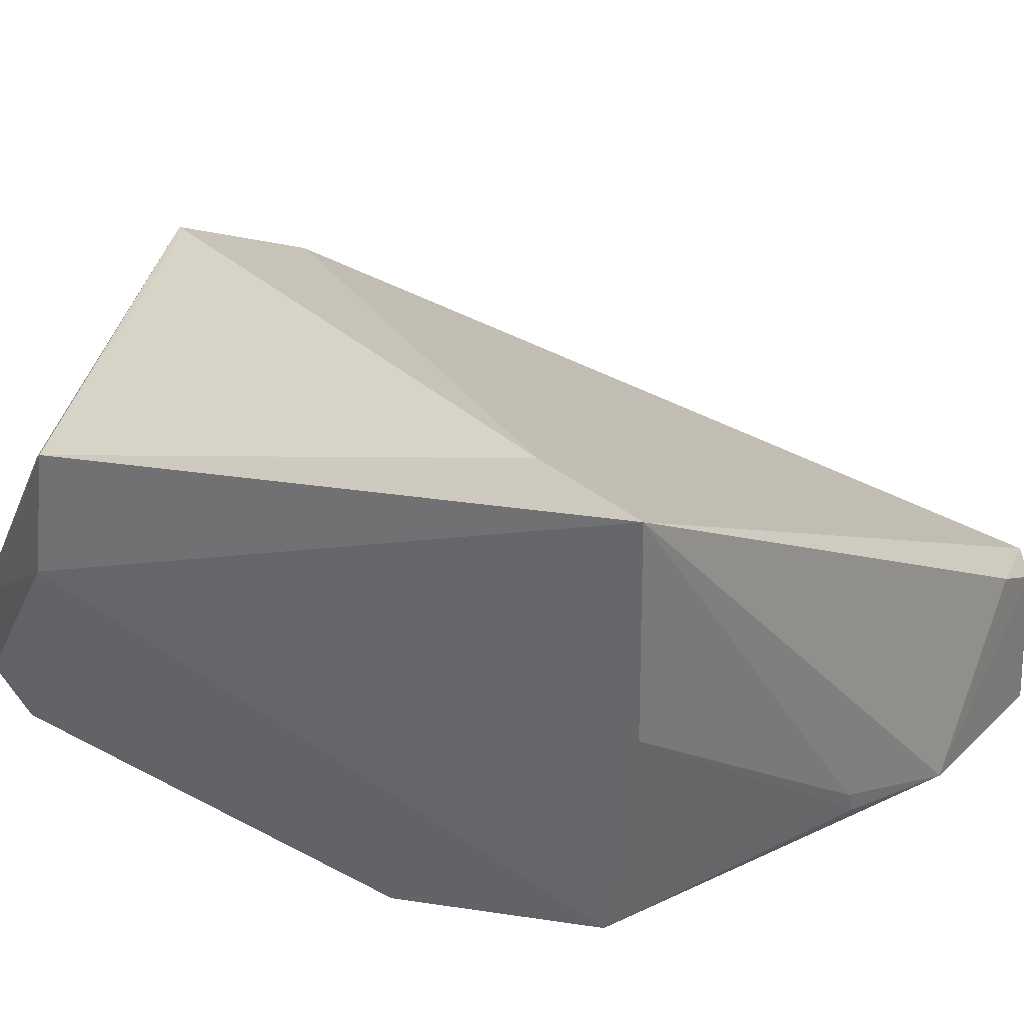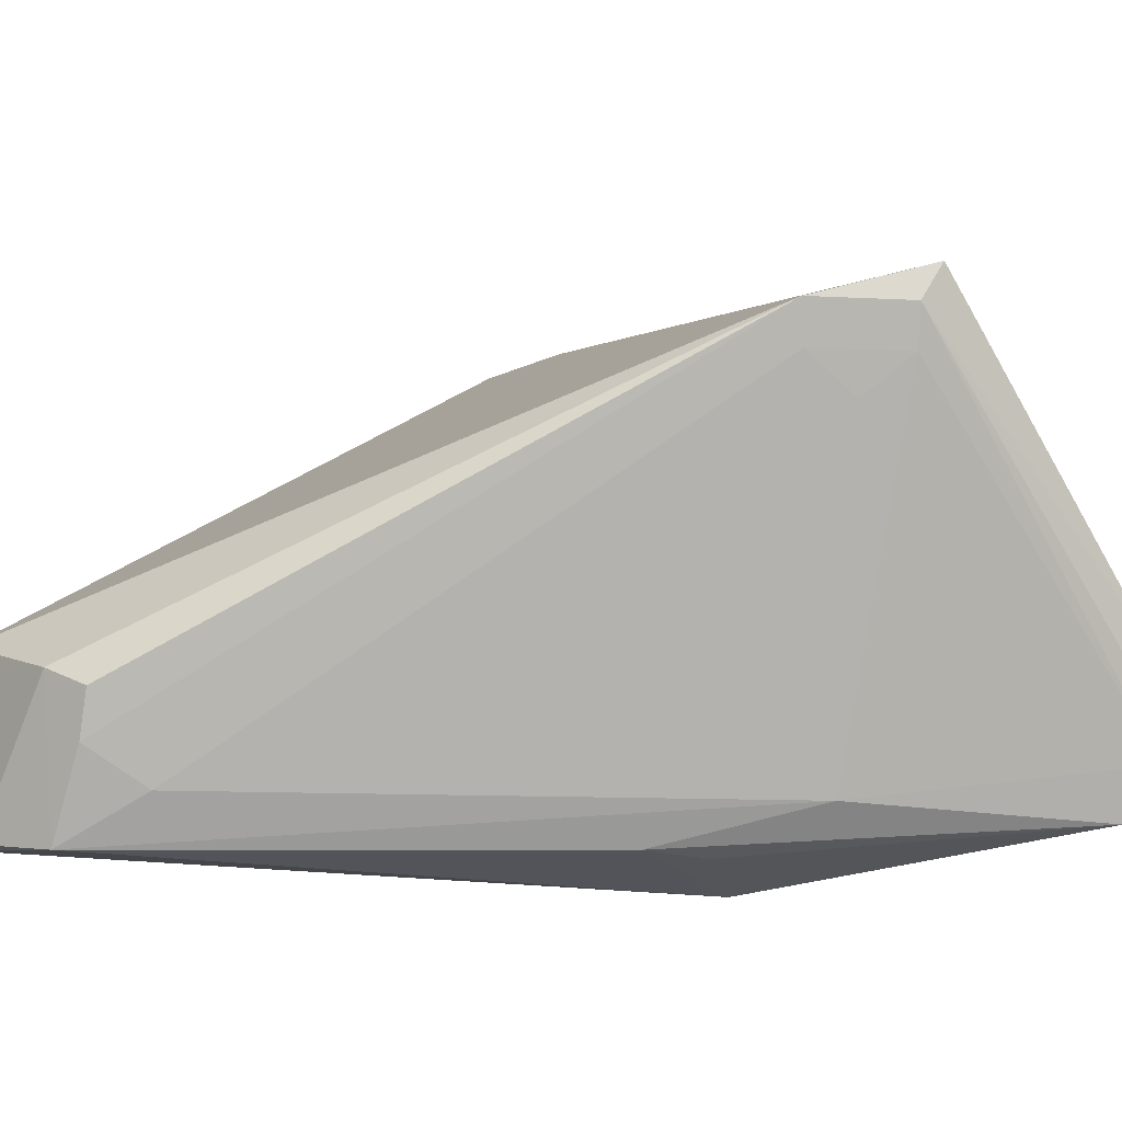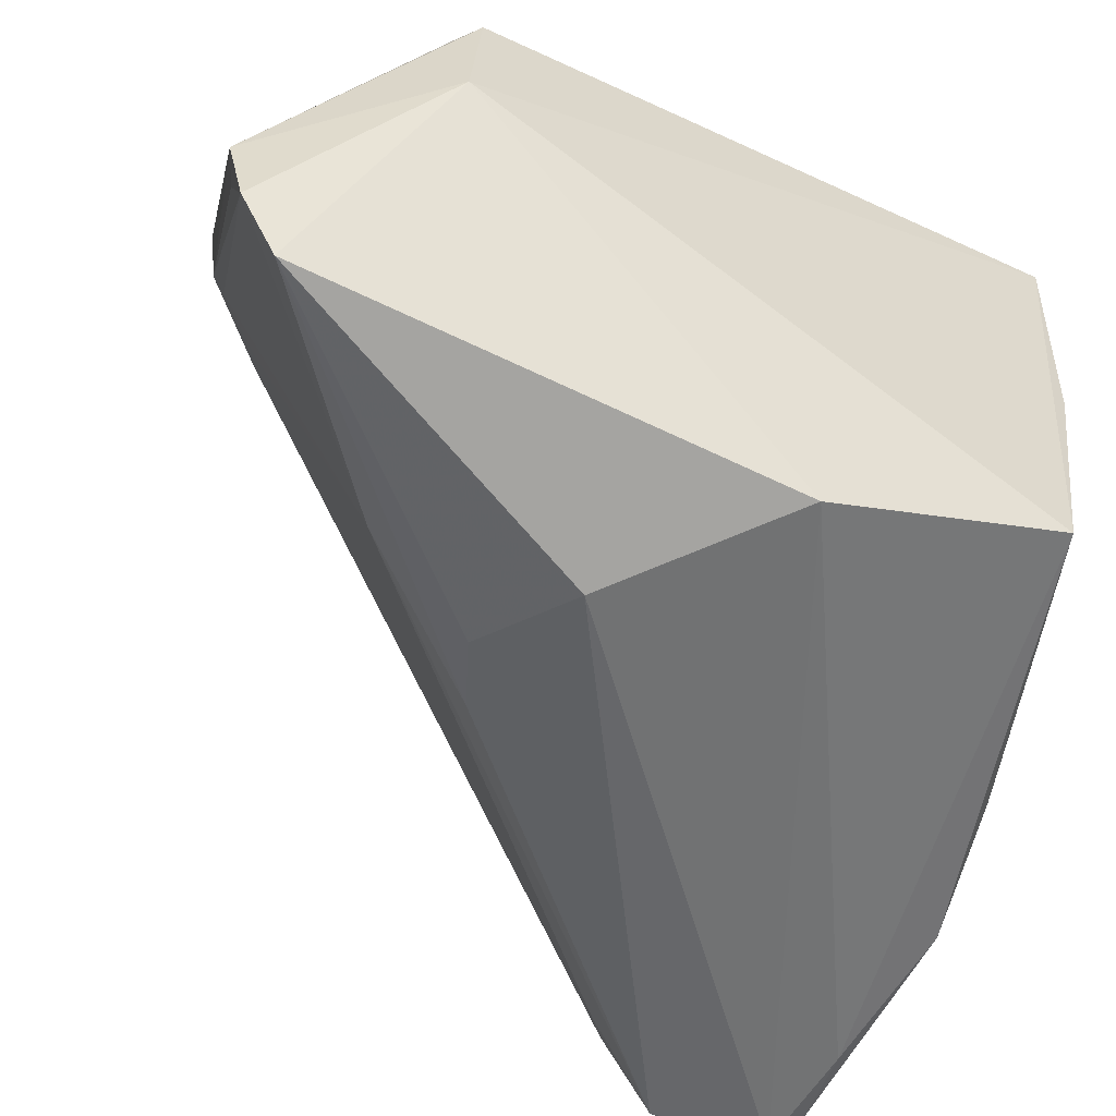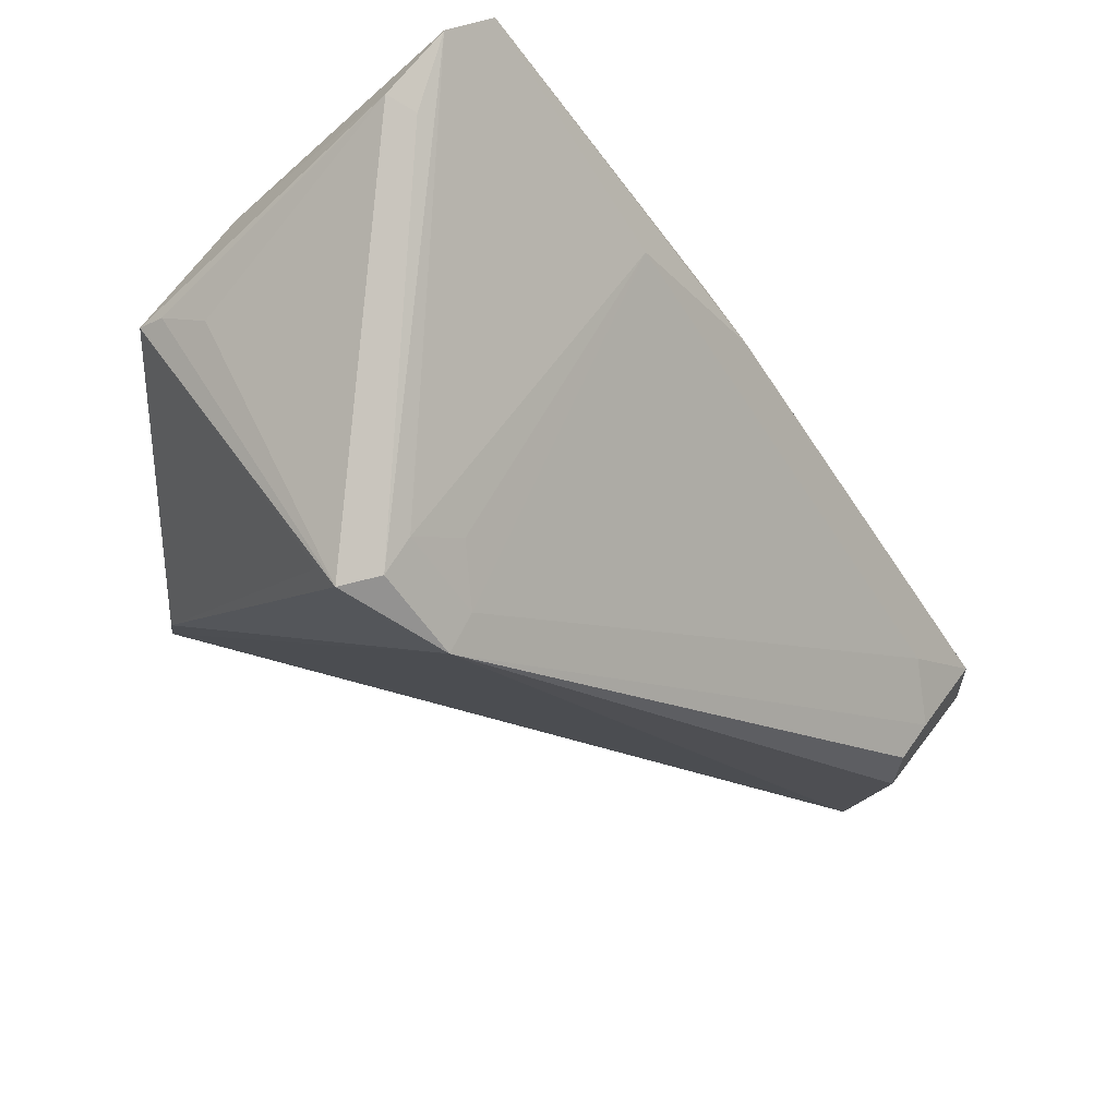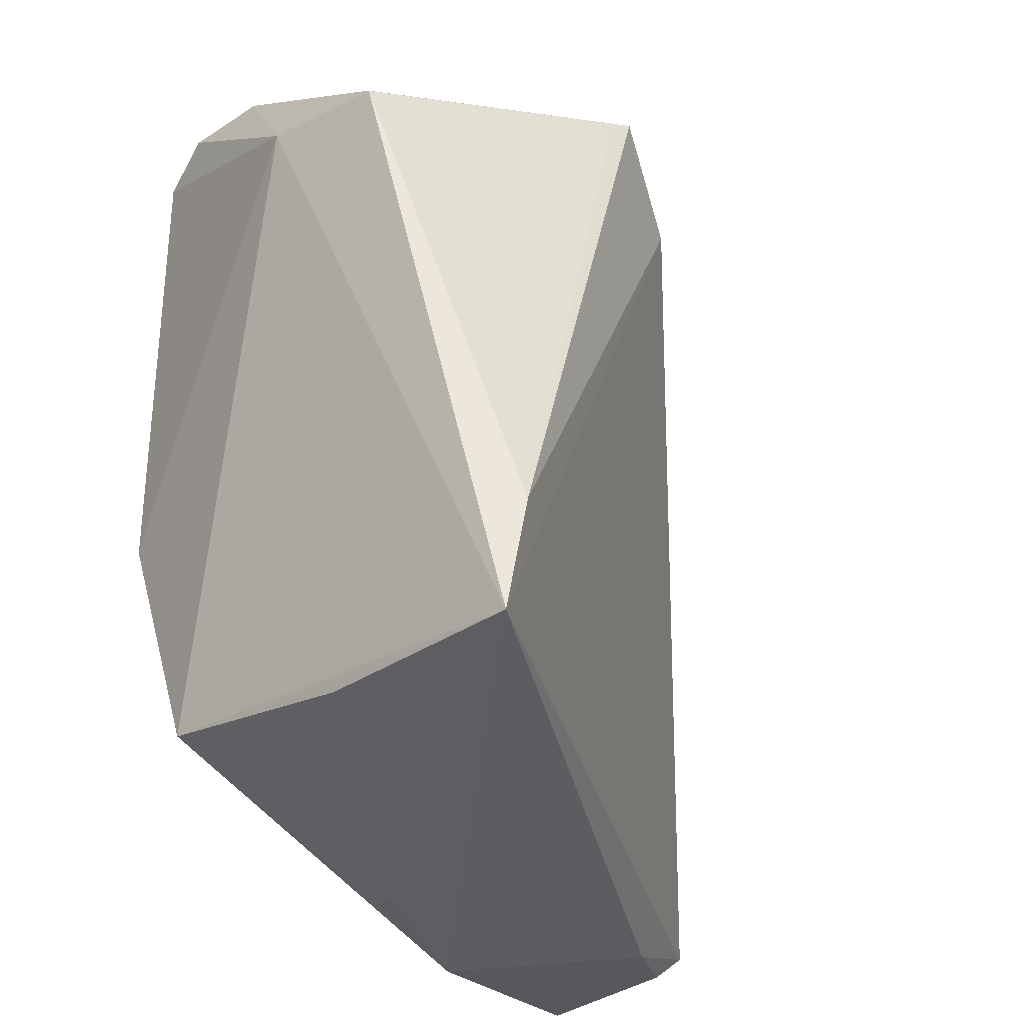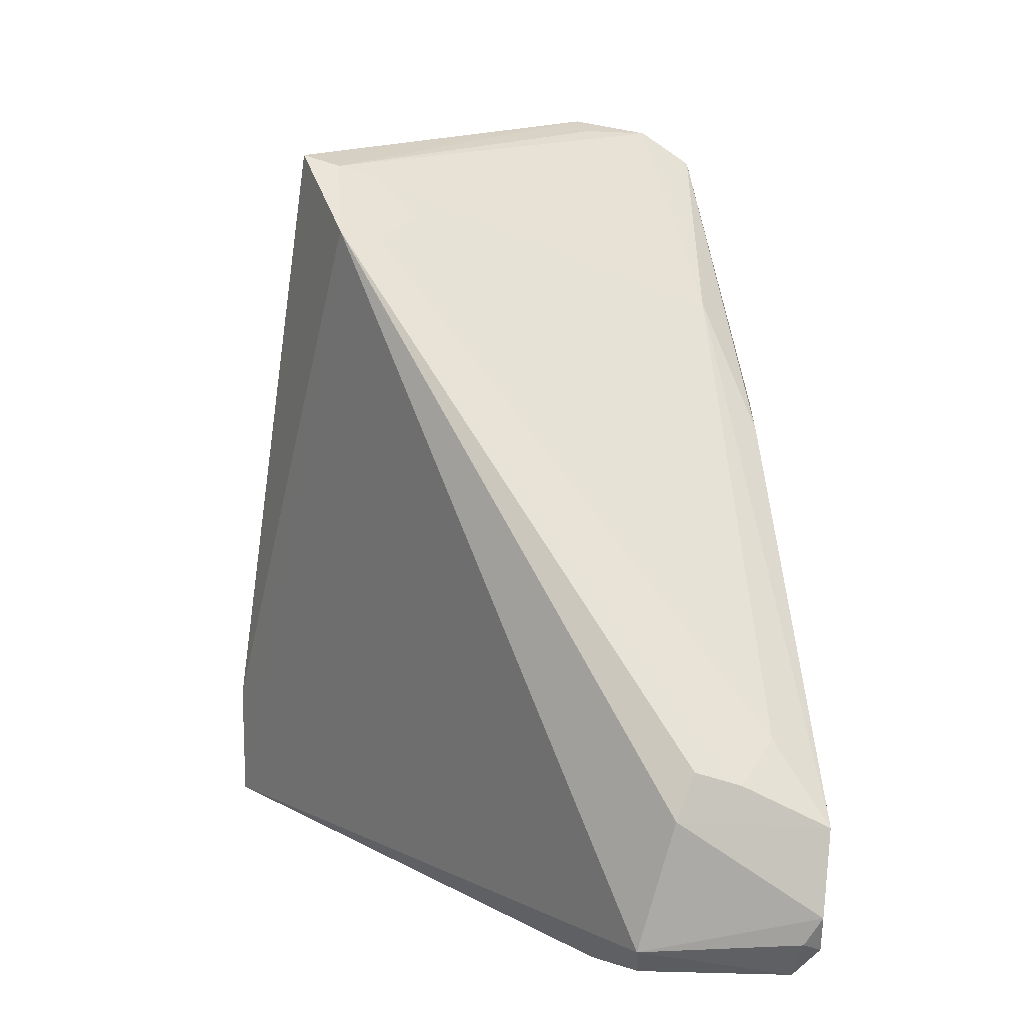
<metadata>
{"format":"obj","ext":"obj","renderer":"f3d","projection":"perspective","resolution":1024,"background":"white","views":[{"elev":33.0,"azim":-53.8,"up":"+Z"},{"elev":-11.0,"azim":129.0,"up":"+Z"},{"elev":-54.1,"azim":-116.7,"up":"+Z"},{"elev":75.0,"azim":44.0,"up":"+Y"},{"elev":-31.3,"azim":-46.5,"up":"+Y"},{"elev":4.9,"azim":84.7,"up":"+Y"}]}
</metadata>
<code>
v 0.03198 0.03625 0.02292
v 0.04398 0.01343 0.01388
v 0.04381 0.0168 0.008359
v 0.02415 0.03653 0.009279
v 0.02388 0.01424 0.02515
v 0.03297 0.03424 0.01945
v 0.04436 0.01857 0.01233
v 0.03472 0.03376 0.02184
v 0.02224 0.03262 0.02108
v 0.02406 0.01515 0.01206
v 0.03023 0.03155 0.009739
v 0.03255 0.03588 0.02182
v 0.04414 0.0143 0.008615
v 0.02464 0.0178 0.0252
v 0.04463 0.01724 0.01289
v 0.0426 0.01915 0.009807
v 0.02419 0.038 0.01322
v 0.03641 0.0118 0.0107
v 0.02202 0.03301 0.01722
v 0.0332 0.02748 0.008494
v 0.03433 0.03353 0.02062
v 0.03225 0.03557 0.02062
v 0.03117 0.03569 0.02284
v 0.04415 0.01812 0.01096
v 0.02393 0.03421 0.01998
v 0.02388 0.03762 0.01081
v 0.04104 0.01249 0.01476
v 0.02406 0.01426 0.01863
v 0.04304 0.01239 0.009266
v 0.02433 0.02252 0.009029
v 0.02268 0.03323 0.02056
v 0.02499 0.0376 0.01291
v 0.03214 0.01252 0.01245
v 0.04395 0.01349 0.009128
v 0.043 0.01261 0.0137
v 0.02831 0.02672 0.007584
v 0.04353 0.01324 0.008551
v 0.03243 0.01252 0.01173
v 0.03133 0.02832 0.008343
v 0.04043 0.01271 0.009254
f 8 5 2
f 12 1 8
f 14 8 1
f 14 5 8
f 14 9 5
f 15 8 2
f 15 7 8
f 15 2 13
f 15 13 3
f 16 3 11
f 17 1 12
f 19 9 17
f 19 10 5
f 19 5 9
f 20 11 3
f 20 4 11
f 21 12 8
f 21 8 16
f 21 16 11
f 21 11 6
f 22 6 11
f 22 21 6
f 22 12 21
f 23 14 1
f 23 1 9
f 23 9 14
f 24 16 8
f 24 8 7
f 24 3 16
f 24 15 3
f 24 7 15
f 25 1 17
f 26 19 17
f 26 4 19
f 26 12 22
f 26 22 11
f 26 11 4
f 27 2 5
f 27 5 18
f 28 5 10
f 30 19 4
f 30 10 19
f 31 25 17
f 31 17 9
f 31 9 1
f 31 1 25
f 32 26 17
f 32 17 12
f 32 12 26
f 33 18 5
f 33 5 28
f 34 13 2
f 34 2 29
f 35 27 18
f 35 18 29
f 35 29 2
f 35 2 27
f 36 30 4
f 36 20 3
f 37 34 29
f 37 13 34
f 37 30 36
f 37 36 3
f 37 3 13
f 38 33 28
f 38 28 10
f 38 10 18
f 38 18 33
f 39 36 4
f 39 4 20
f 39 20 36
f 40 37 29
f 40 29 18
f 40 18 10
f 40 10 30
f 40 30 37

</code>
